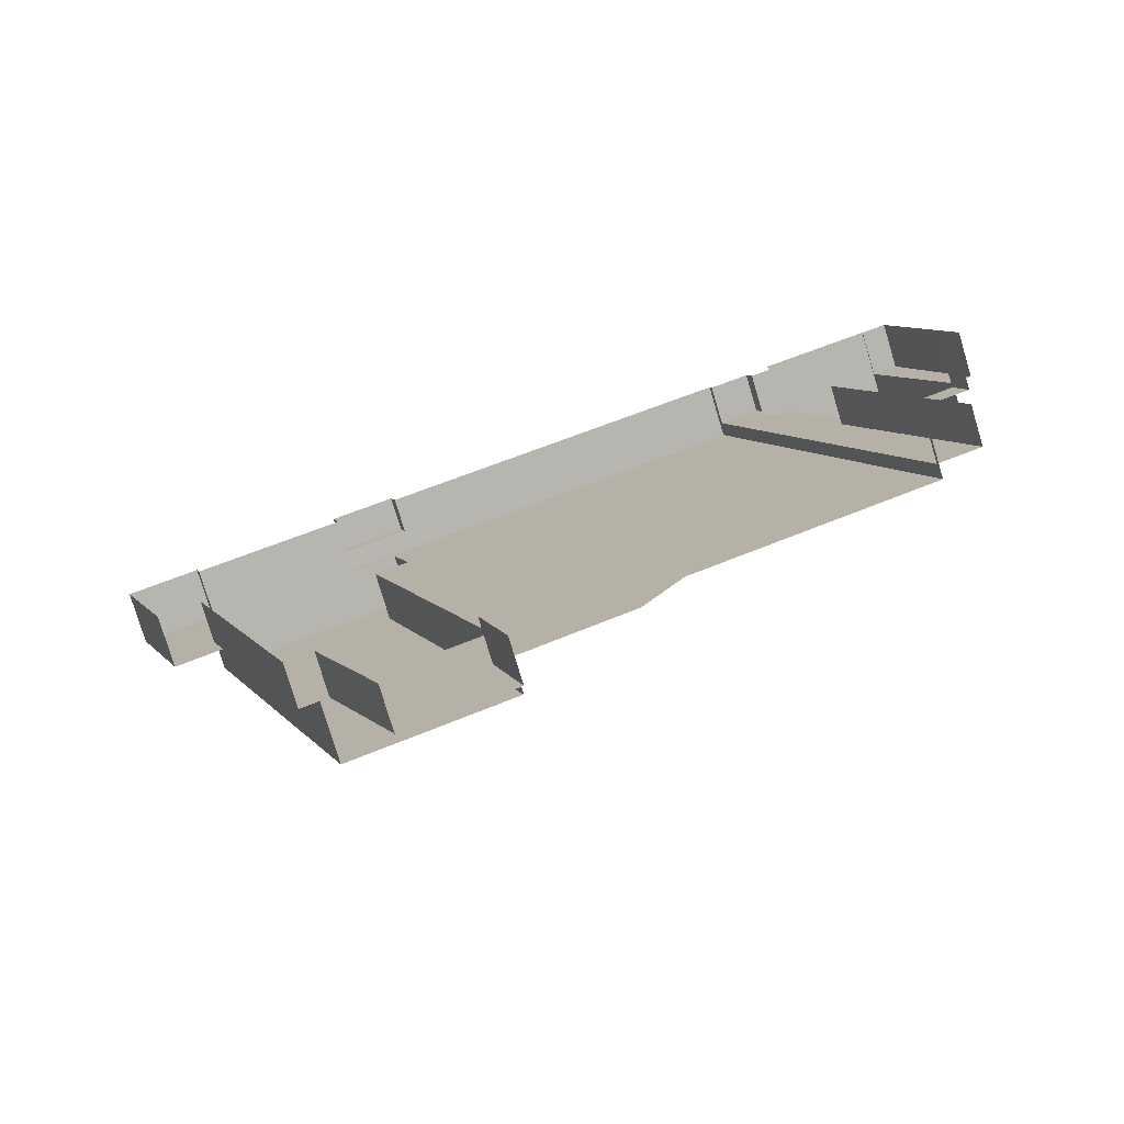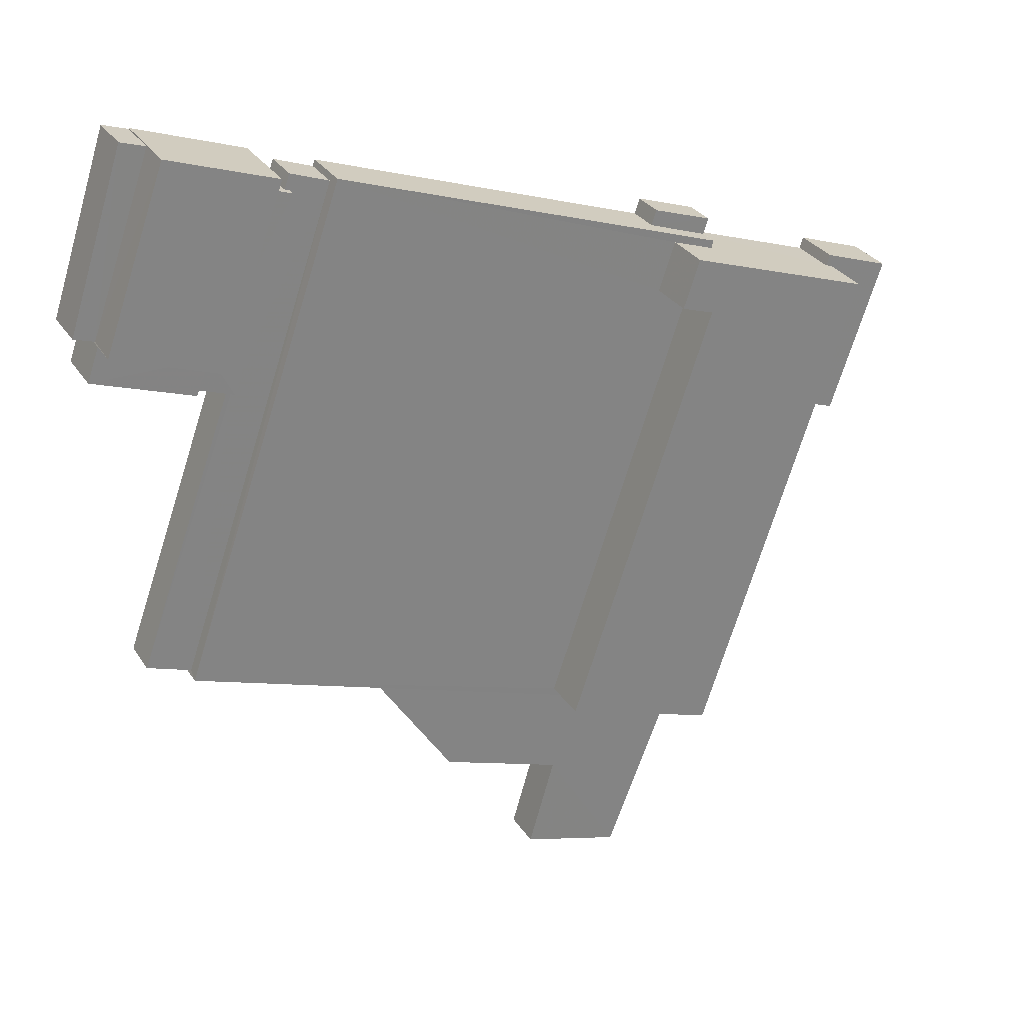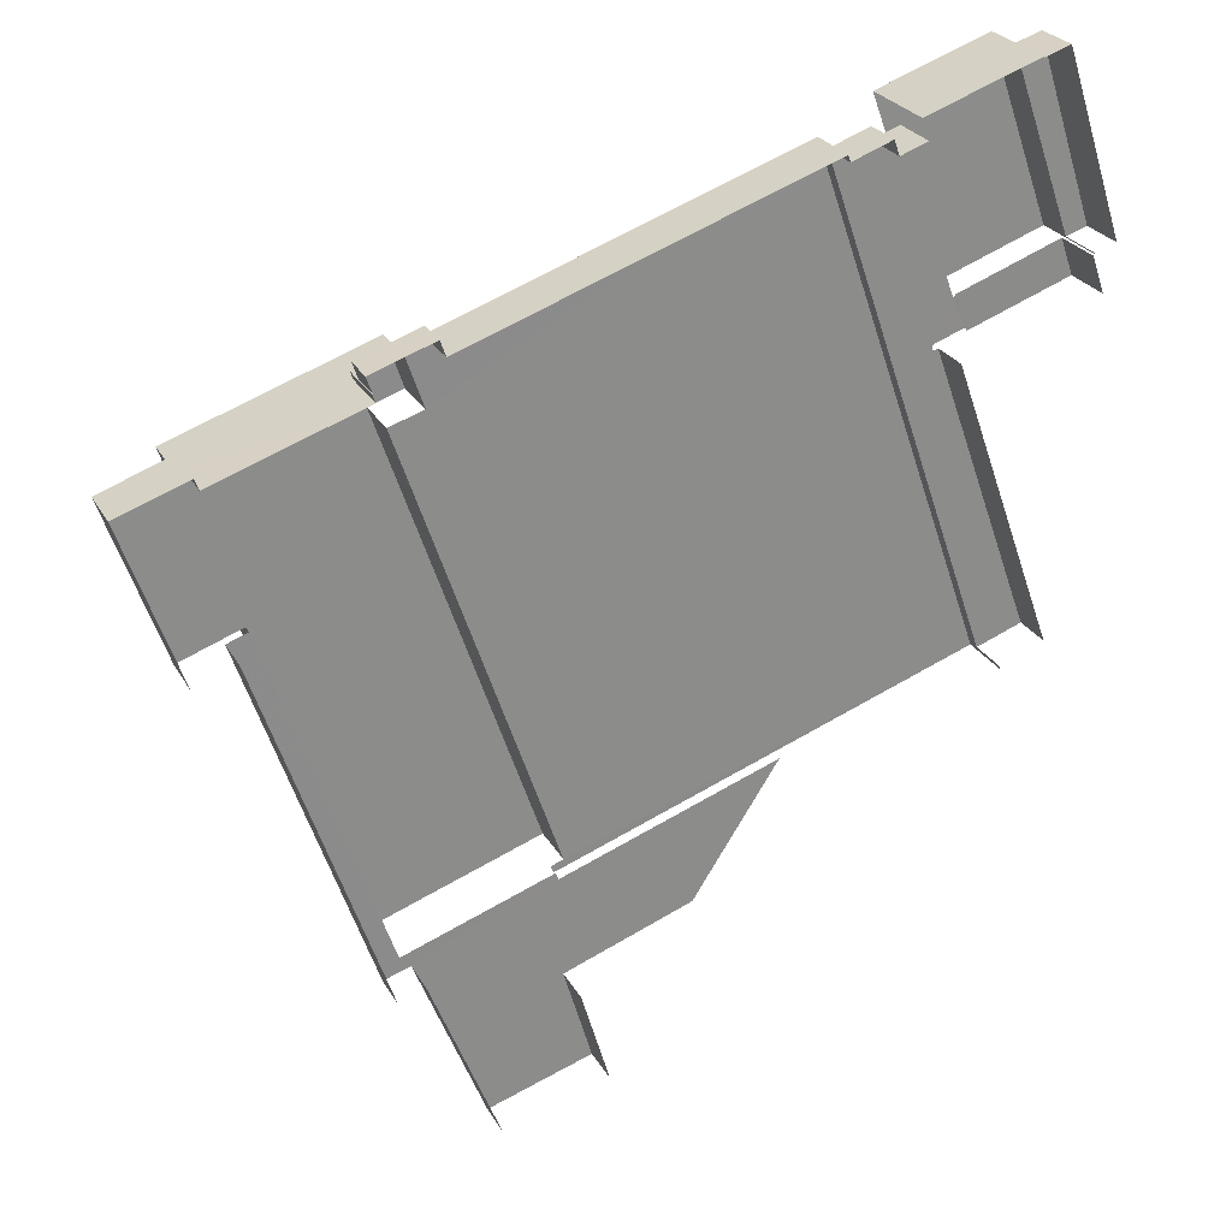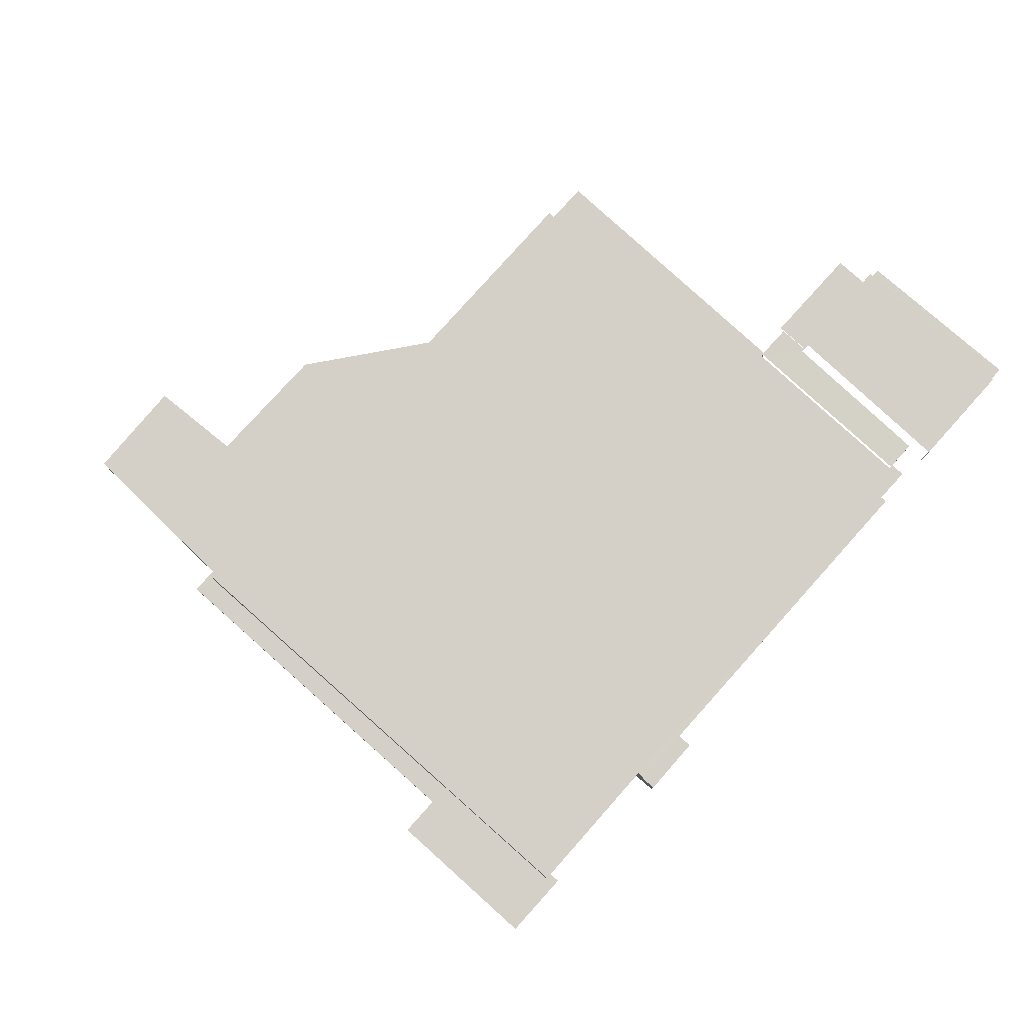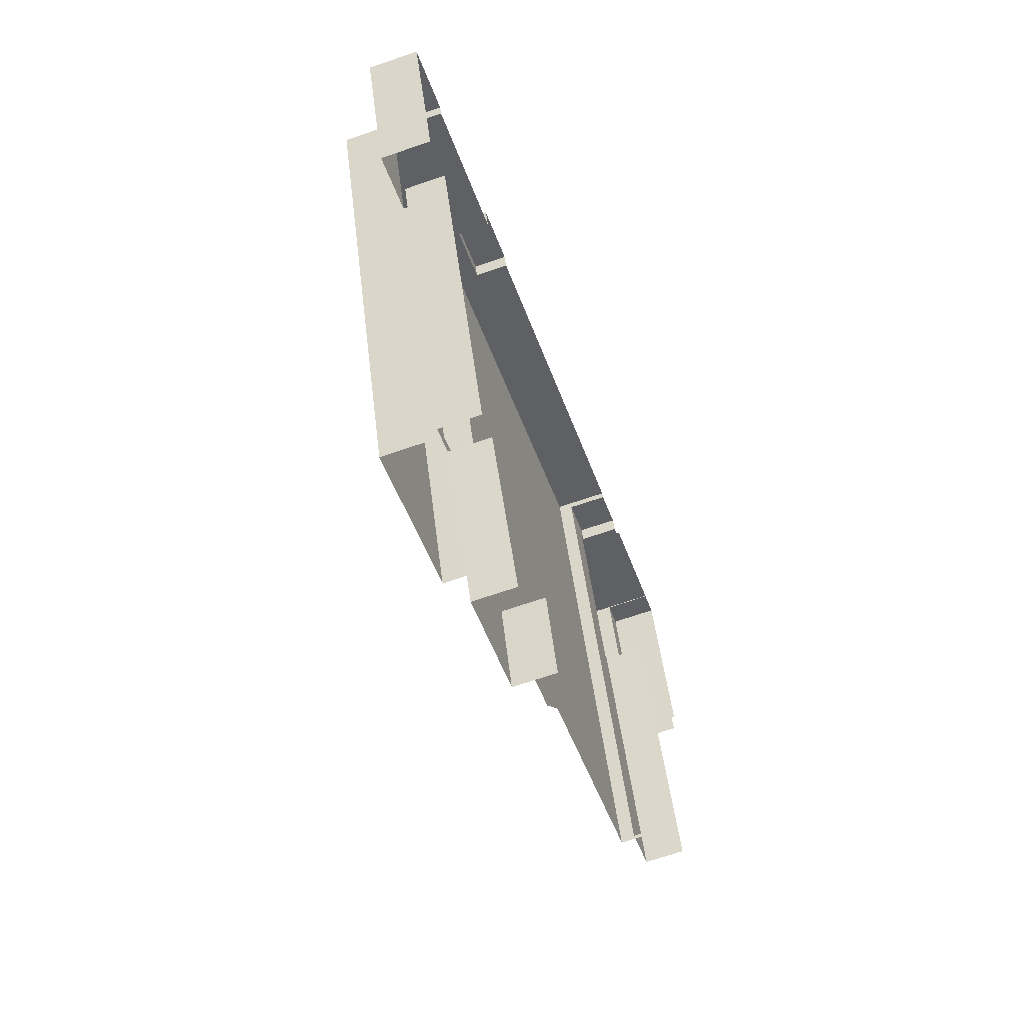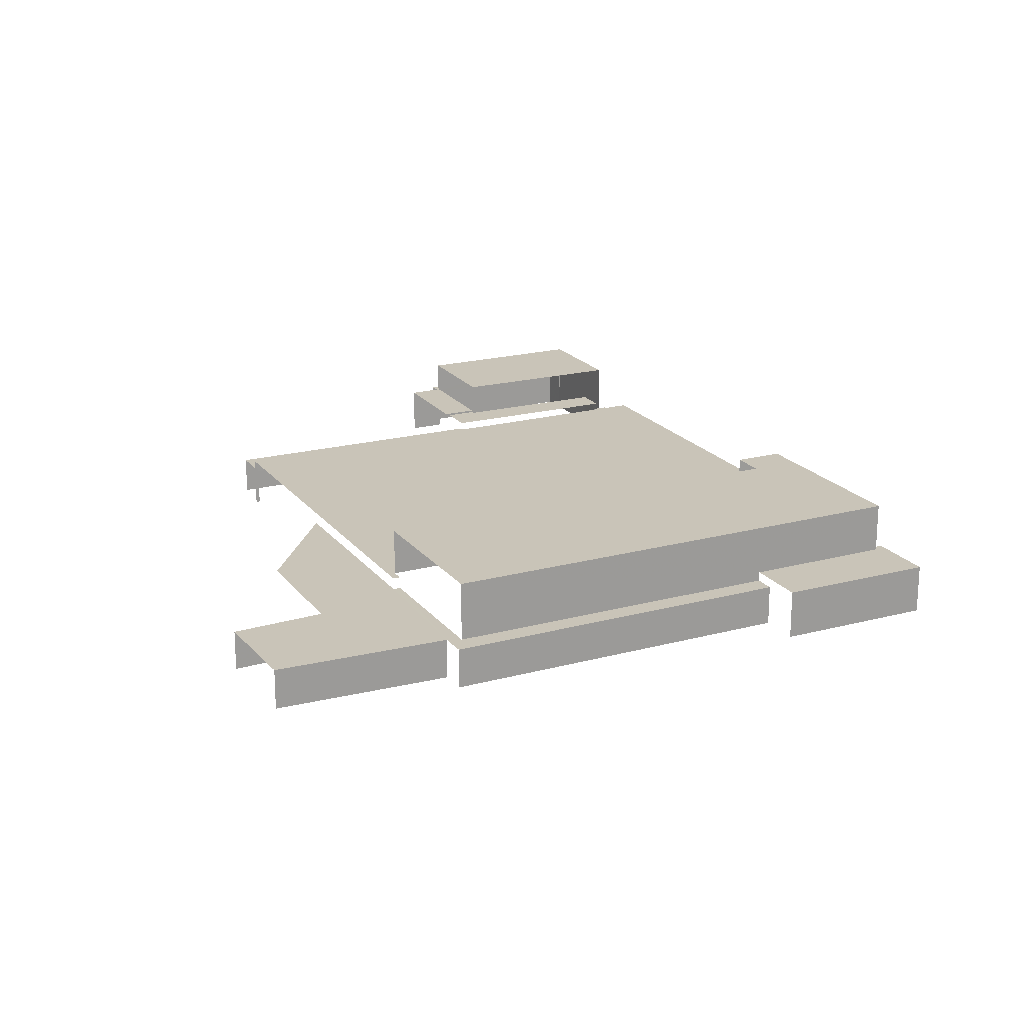
<metadata>
{"format":"obj","ext":"obj","renderer":"f3d","projection":"perspective","resolution":1024,"background":"white","views":[{"elev":-77.1,"azim":-163.4,"up":"+Y"},{"elev":29.7,"azim":-27.0,"up":"+Y"},{"elev":26.2,"azim":156.6,"up":"+Y"},{"elev":79.9,"azim":112.7,"up":"+Z"},{"elev":-66.0,"azim":109.4,"up":"+Y"},{"elev":20.2,"azim":44.5,"up":"+Z"}]}
</metadata>
<code>
v -2.239e+05 -1.283e+05 14.14
v -2.239e+05 -1.283e+05 14.14
v -2.239e+05 -1.283e+05 14.14
v -2.239e+05 -1.283e+05 14.14
v -2.239e+05 -1.283e+05 14.14
v -2.239e+05 -1.283e+05 14.14
v -2.239e+05 -1.283e+05 14.14
v -2.239e+05 -1.283e+05 14.14
v -2.239e+05 -1.283e+05 14.14
v -2.239e+05 -1.283e+05 14.14
v -2.239e+05 -1.283e+05 14.14
v -2.239e+05 -1.283e+05 14.14
v -2.239e+05 -1.283e+05 14.14
v -2.24e+05 -1.283e+05 14.14
v -2.24e+05 -1.283e+05 14.14
v -2.24e+05 -1.283e+05 14.14
v -2.239e+05 -1.284e+05 14.14
v -2.239e+05 -1.284e+05 14.14
v -2.24e+05 -1.284e+05 14.14
v -2.24e+05 -1.283e+05 14.14
v -2.24e+05 -1.283e+05 14.14
v -2.24e+05 -1.283e+05 14.14
v -2.24e+05 -1.283e+05 14.14
v -2.24e+05 -1.283e+05 14.14
v -2.24e+05 -1.283e+05 14.14
v -2.24e+05 -1.283e+05 14.14
v -2.24e+05 -1.283e+05 14.14
v -2.24e+05 -1.283e+05 14.14
v -2.24e+05 -1.283e+05 14.14
v -2.24e+05 -1.283e+05 14.14
v -2.24e+05 -1.283e+05 14.14
v -2.24e+05 -1.283e+05 14.14
v -2.24e+05 -1.283e+05 14.14
v -2.24e+05 -1.283e+05 14.14
v -2.24e+05 -1.283e+05 14.14
v -2.24e+05 -1.283e+05 14.14
v -2.24e+05 -1.283e+05 14.14
v -2.24e+05 -1.283e+05 14.14
v -2.239e+05 -1.283e+05 18.77
v -2.24e+05 -1.283e+05 18.77
v -2.24e+05 -1.283e+05 18.77
v -2.239e+05 -1.283e+05 18.77
v -2.24e+05 -1.283e+05 18.77
v -2.239e+05 -1.283e+05 18.77
v -2.239e+05 -1.283e+05 18.77
v -2.239e+05 -1.283e+05 18.77
v -2.239e+05 -1.283e+05 18.77
v -2.239e+05 -1.283e+05 18.77
v -2.24e+05 -1.283e+05 22.96
v -2.239e+05 -1.283e+05 22.96
v -2.239e+05 -1.283e+05 22.96
v -2.239e+05 -1.283e+05 22.96
v -2.239e+05 -1.283e+05 22.96
v -2.239e+05 -1.283e+05 22.96
v -2.24e+05 -1.283e+05 18.23
v -2.24e+05 -1.283e+05 18.23
v -2.24e+05 -1.283e+05 18.23
v -2.24e+05 -1.283e+05 18.23
v -2.24e+05 -1.283e+05 17.58
v -2.24e+05 -1.283e+05 17.58
v -2.24e+05 -1.283e+05 17.58
v -2.24e+05 -1.283e+05 17.58
v -2.24e+05 -1.283e+05 17.58
v -2.24e+05 -1.283e+05 17.58
v -2.24e+05 -1.283e+05 17.58
v -2.24e+05 -1.283e+05 17.58
v -2.24e+05 -1.283e+05 18.54
v -2.24e+05 -1.283e+05 18.54
v -2.24e+05 -1.283e+05 18.54
v -2.24e+05 -1.283e+05 18.54
v -2.24e+05 -1.283e+05 18.35
v -2.24e+05 -1.283e+05 18.35
v -2.24e+05 -1.283e+05 18.35
v -2.24e+05 -1.283e+05 18.35
v -2.24e+05 -1.283e+05 18.35
v -2.24e+05 -1.283e+05 18.35
v -2.24e+05 -1.284e+05 17.72
v -2.239e+05 -1.284e+05 17.72
v -2.239e+05 -1.284e+05 17.72
v -2.24e+05 -1.283e+05 17.72
v -2.239e+05 -1.283e+05 17.72
v -2.24e+05 -1.283e+05 17.72
v -2.239e+05 -1.283e+05 17.72
v -2.239e+05 -1.283e+05 17.72
v -2.239e+05 -1.283e+05 17.72
v -2.239e+05 -1.283e+05 17.72
v -2.239e+05 -1.283e+05 17.72
v -2.239e+05 -1.283e+05 17.72
v -2.24e+05 -1.283e+05 21.43
v -2.24e+05 -1.283e+05 21.43
v -2.24e+05 -1.283e+05 21.43
v -2.24e+05 -1.283e+05 21.43
v -2.239e+05 -1.283e+05 17.07
v -2.239e+05 -1.283e+05 17.07
v -2.239e+05 -1.283e+05 17.07
v -2.239e+05 -1.283e+05 17.07
v -2.239e+05 -1.283e+05 18.53
v -2.239e+05 -1.283e+05 18.53
v -2.239e+05 -1.283e+05 18.53
v -2.239e+05 -1.283e+05 18.53
v -2.239e+05 -1.283e+05 18.53
v -2.239e+05 -1.283e+05 18.53
f 1 2 3
f 4 1 5
f 6 7 8
f 3 9 10
f 6 11 7
f 11 12 13
f 14 15 16
f 17 18 19
f 10 18 17
f 5 3 13
f 20 21 14
f 20 22 21
f 7 23 24
f 25 23 26
f 14 16 27
f 28 29 30
f 29 31 32
f 26 28 27
f 33 34 35
f 31 10 36
f 36 10 17
f 37 38 20
f 35 34 37
f 27 28 35
f 5 1 3
f 3 10 31
f 11 13 7
f 3 7 13
f 20 14 27
f 23 7 28
f 23 28 26
f 28 31 29
f 20 27 37
f 37 27 35
f 7 3 31
f 7 31 28
f 20 57 22
f 20 55 57
f 60 74 61
f 74 72 61
f 61 35 28
f 61 72 35
f 49 40 47
f 49 47 50
f 47 85 50
f 47 88 85
f 29 59 30
f 29 65 59
f 71 73 67
f 37 70 38
f 73 89 67
f 38 70 92
f 67 89 92
f 70 67 92
f 42 51 54
f 42 48 51
f 31 36 80
f 82 31 80
f 27 16 76
f 16 90 76
f 76 89 73
f 76 90 89
f 32 82 41
f 41 82 39
f 32 31 82
f 39 82 81
f 88 47 39
f 81 88 39
f 84 10 9
f 84 83 10
f 79 36 17
f 79 80 36
f 62 75 74
f 60 62 74
f 68 34 33
f 69 68 33
f 3 2 86
f 2 98 86
f 86 97 87
f 86 98 97
f 78 19 18
f 78 77 19
f 33 72 69
f 69 72 67
f 33 35 72
f 67 72 71
f 39 40 41
f 41 42 43
f 44 45 43
f 46 45 44
f 39 47 40
f 40 48 42
f 42 44 43
f 41 40 42
f 49 50 51
f 50 52 51
f 51 53 54
f 51 52 53
f 55 56 57
f 55 58 56
f 59 60 61
f 62 63 64
f 65 60 59
f 66 62 60
f 62 66 63
f 66 60 65
f 67 68 69
f 67 70 68
f 71 72 73
f 72 74 73
f 73 75 76
f 73 74 75
f 77 78 79
f 80 79 81
f 82 80 81
f 83 84 85
f 79 78 83
f 85 84 86
f 85 86 87
f 88 81 83
f 88 83 85
f 81 79 83
f 89 90 91
f 92 89 91
f 93 94 95
f 93 96 94
f 97 98 99
f 98 100 99
f 99 101 102
f 99 100 101
f 37 34 68
f 70 37 68
f 58 15 14
f 15 58 91
f 20 38 55
f 92 91 55
f 38 92 55
f 55 91 58
f 11 6 94
f 96 11 94
f 26 27 64
f 62 64 75
f 75 64 76
f 64 27 76
f 44 54 53
f 44 42 54
f 5 101 4
f 5 102 101
f 48 49 51
f 48 40 49
f 66 24 23
f 24 66 43
f 29 32 65
f 41 43 66
f 32 41 65
f 41 66 65
f 87 97 85
f 85 97 50
f 50 97 52
f 97 99 52
f 7 95 8
f 7 93 95
f 77 17 19
f 77 79 17
f 5 13 102
f 99 102 52
f 46 44 53
f 102 13 46
f 52 46 53
f 102 46 52
f 94 6 8
f 95 94 8
f 78 18 10
f 83 78 10
f 56 21 22
f 57 56 22
f 26 63 25
f 26 64 63
f 28 30 59
f 61 28 59
f 96 12 11
f 12 96 45
f 7 24 93
f 43 45 93
f 24 43 93
f 93 45 96
f 91 16 15
f 91 90 16
f 3 84 9
f 3 86 84
f 14 21 56
f 58 14 56
f 46 12 45
f 46 13 12
f 23 25 63
f 66 23 63
f 100 1 4
f 101 100 4
f 100 2 1
f 100 98 2

</code>
